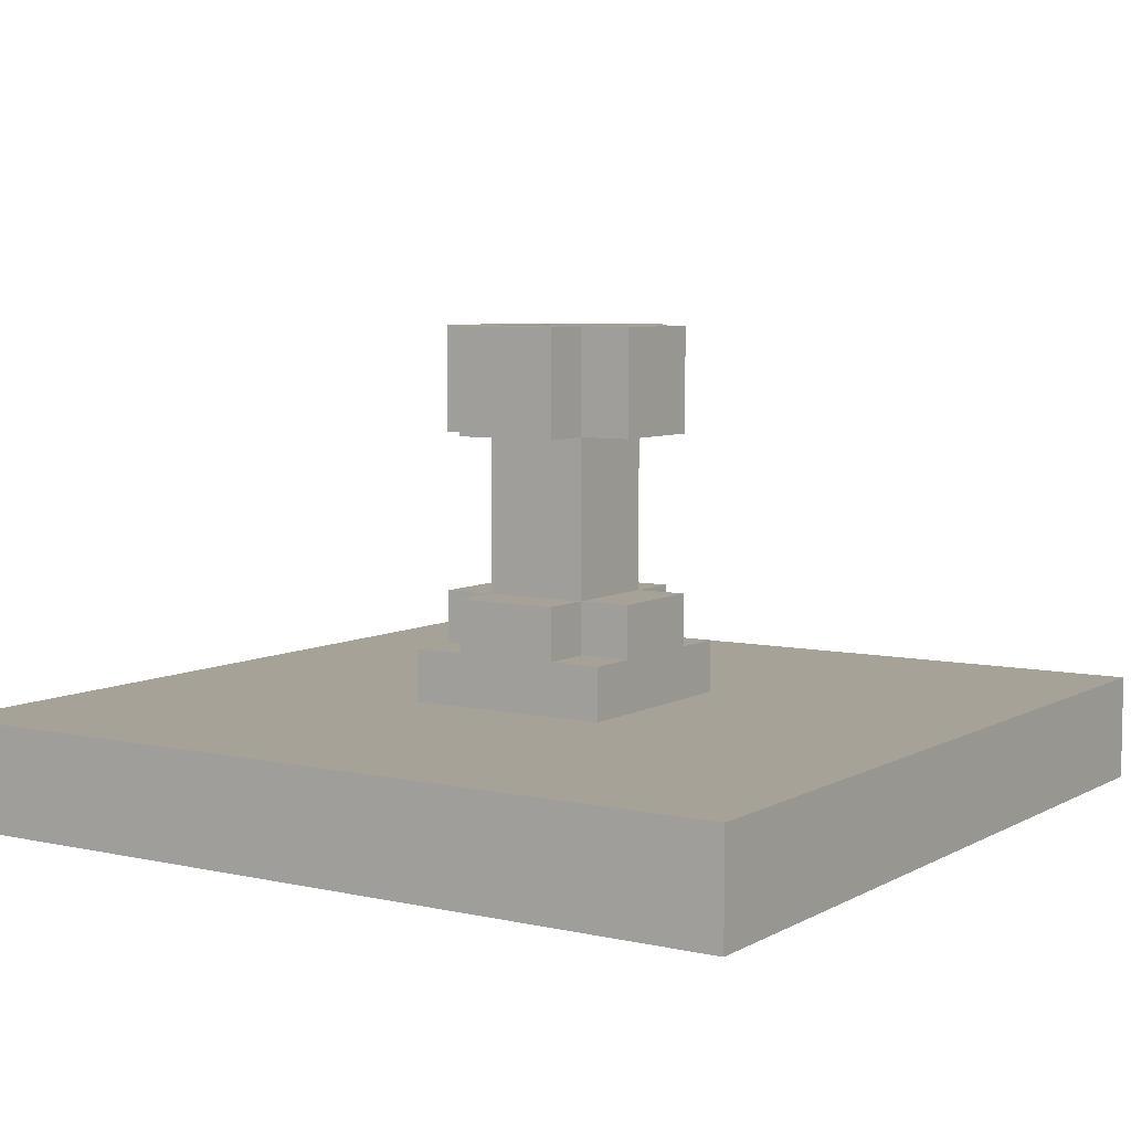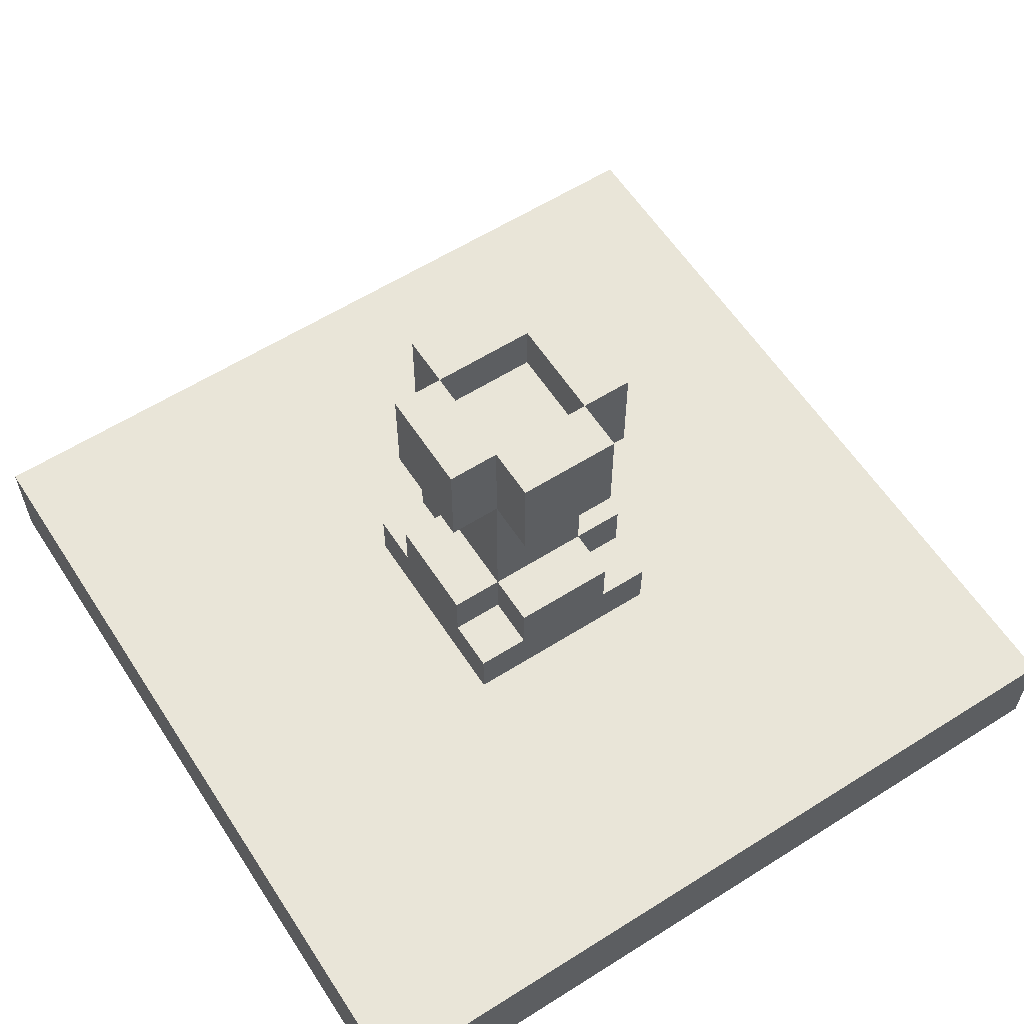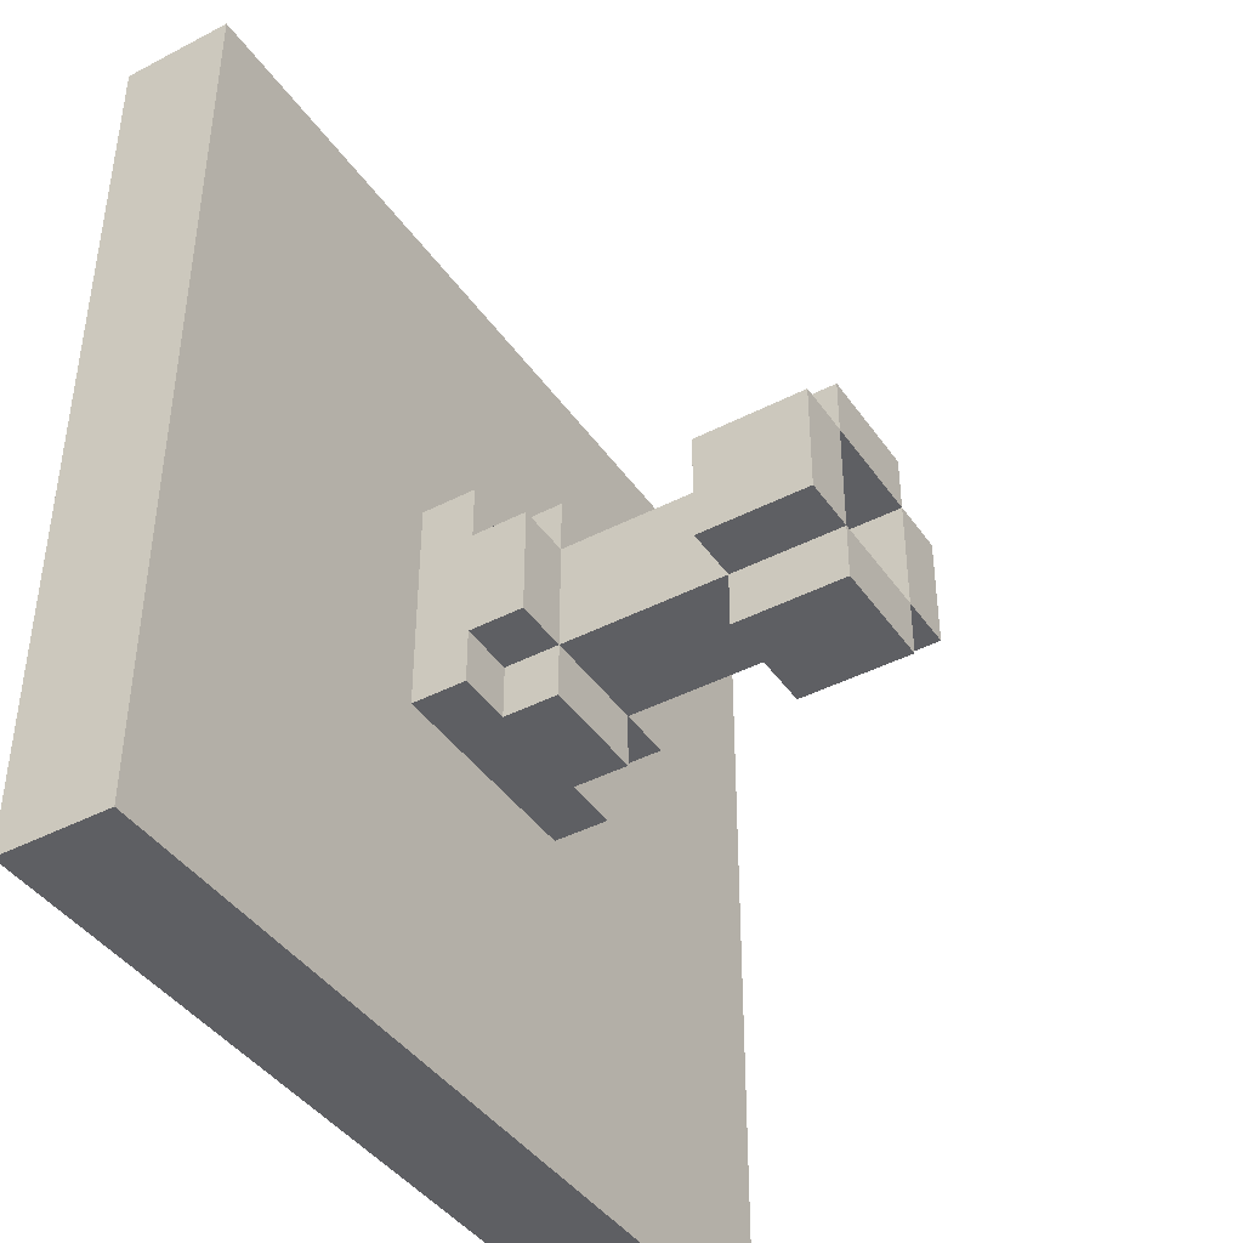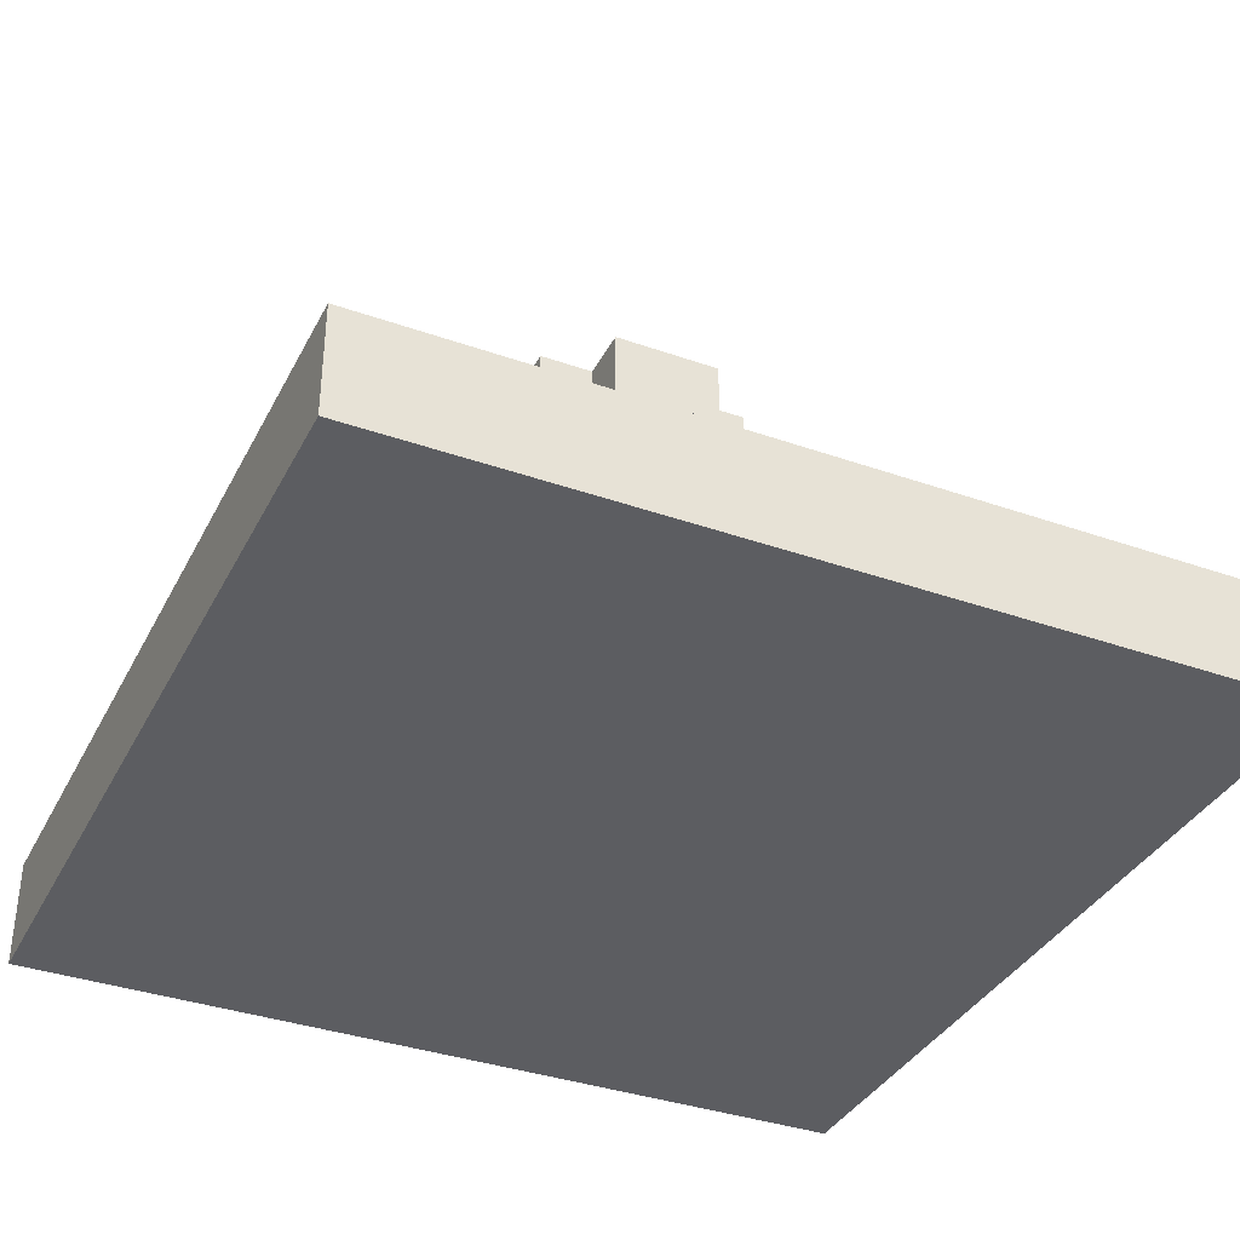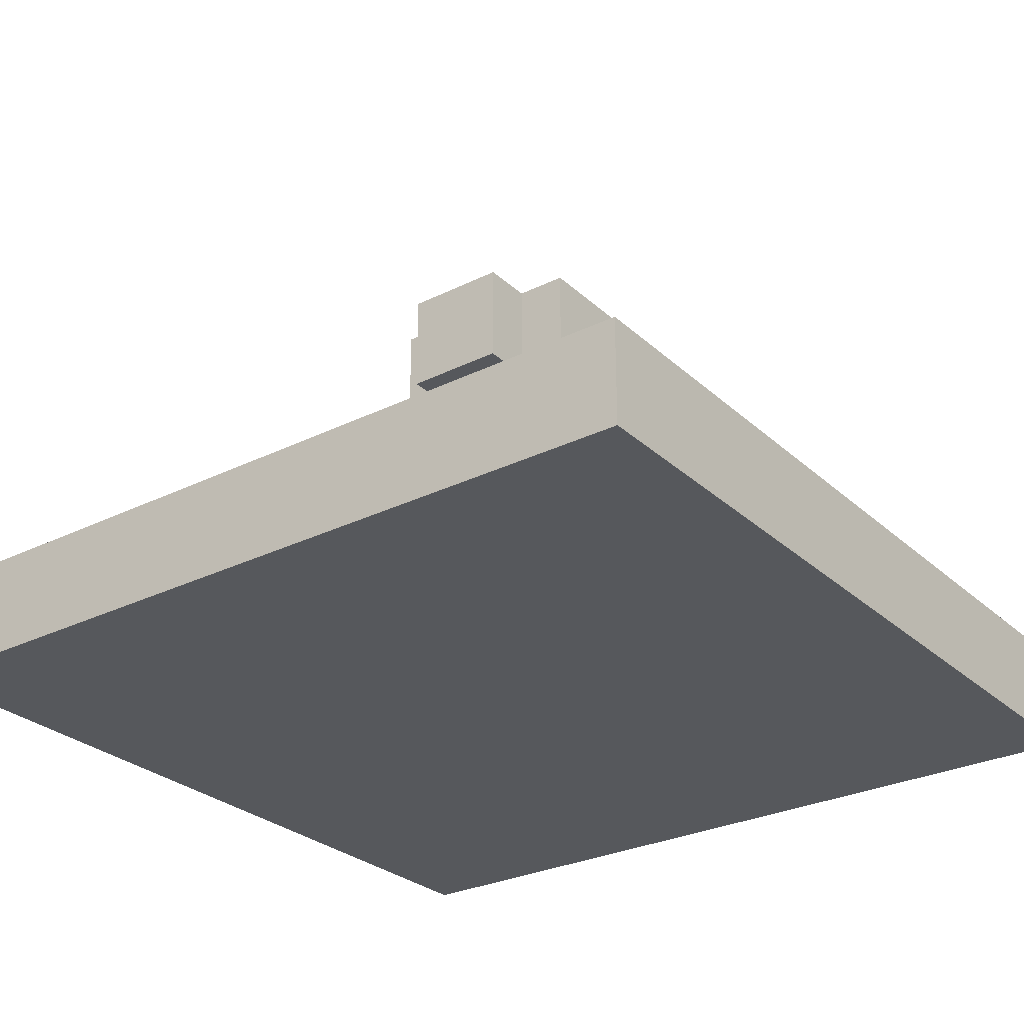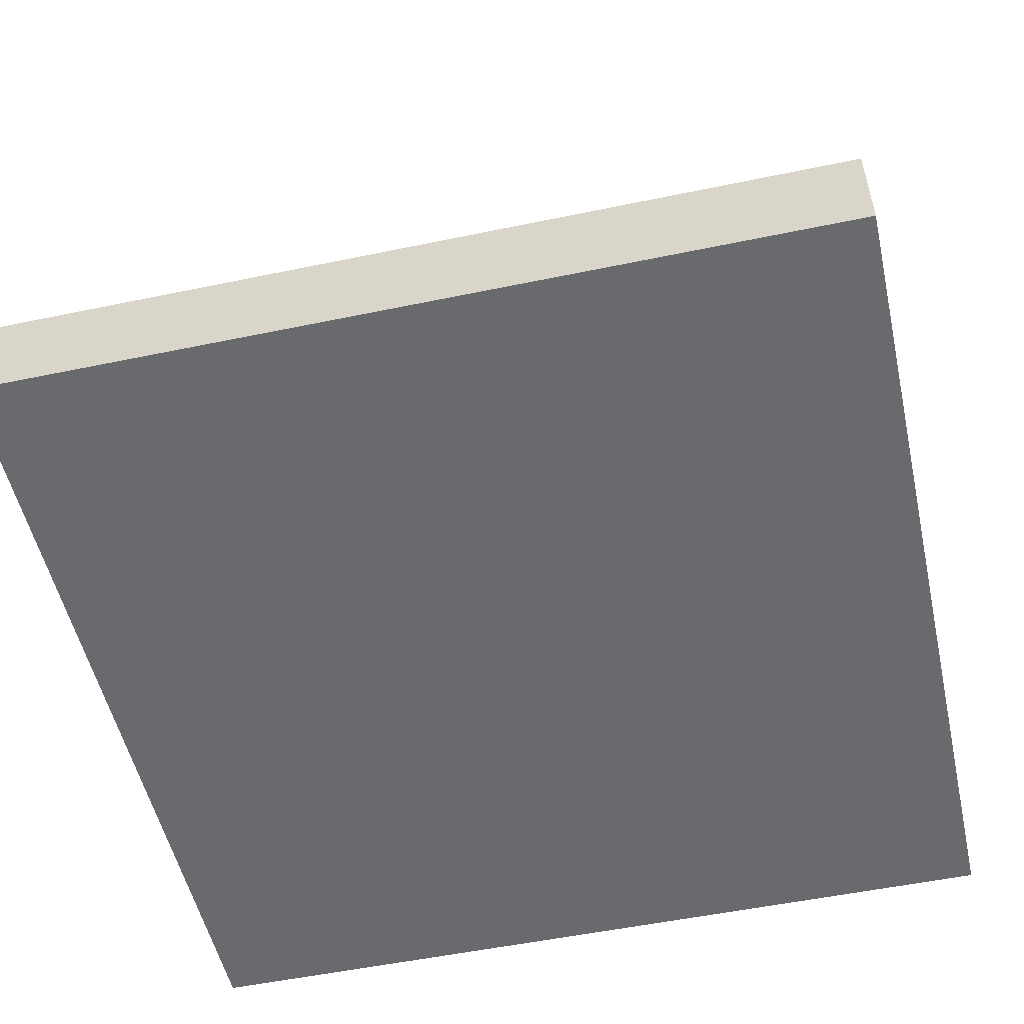
<metadata>
{"format":"obj","ext":"obj","renderer":"f3d","projection":"perspective","resolution":1024,"background":"white","views":[{"elev":6.5,"azim":-146.8,"up":"+Y"},{"elev":59.7,"azim":-122.9,"up":"+Y"},{"elev":-41.8,"azim":121.9,"up":"+Z"},{"elev":-36.4,"azim":-24.6,"up":"+Y"},{"elev":-28.3,"azim":126.7,"up":"+Y"},{"elev":-53.1,"azim":-167.4,"up":"+Y"}]}
</metadata>
<code>
g YAVD_Tiles-22
v -8 0 8
v -8 0 -8
v -8 1 8
v -8 1 5
v -8 1 -5
v -8 1 -8
v -8 2 8
v -8 2 5
v -8 2 -5
v -8 2 -8
v -2 2 2
v -2 2 1
v -2 2 -1
v -2 2 -2
v -2 3 2
v -2 3 1
v -2 3 -1
v -2 3 -2
v -2 4 1
v -2 4 -1
v -2 7 1
v -2 7 -1
v -2 8 1
v -2 8 -1
v -2 9 1
v -2 9 -1
v -1 3 2
v -1 3 1
v -1 3 -1
v -1 3 -2
v -1 4 2
v -1 4 1
v -1 4 -1
v -1 4 -2
v -1 7 2
v -1 7 1
v -1 7 -1
v -1 7 -2
v -1 8 2
v -1 8 1
v -1 8 -1
v -1 8 -2
v -1 9 2
v -1 9 1
v -1 9 -1
v -1 9 -2
v 1 8 1
v 1 8 -1
v 1 9 1
v 1 9 -1
v -1 8 1
v -1 8 -1
v -1 9 1
v -1 9 -1
v 1 3 2
v 1 3 1
v 1 3 -1
v 1 3 -2
v 1 4 2
v 1 4 1
v 1 4 -1
v 1 4 -2
v 1 7 2
v 1 7 1
v 1 7 -1
v 1 7 -2
v 1 8 2
v 1 8 1
v 1 8 -1
v 1 8 -2
v 1 9 2
v 1 9 1
v 1 9 -1
v 1 9 -2
v 2 2 2
v 2 2 1
v 2 2 -1
v 2 2 -2
v 2 3 2
v 2 3 1
v 2 3 -1
v 2 3 -2
v 2 4 1
v 2 4 -1
v 2 7 1
v 2 7 -1
v 2 8 1
v 2 8 -1
v 2 9 1
v 2 9 -1
v 8 0 8
v 8 0 -8
v 8 1 8
v 8 1 5
v 8 1 -6
v 8 1 -8
v 8 2 8
v 8 2 5
v 8 2 -6
v 8 2 -8
v -8 0 8
v -8 1 8
v -8 2 8
v -5 1 8
v -5 2 8
v 0 1 8
v 0 2 8
v 2 1 8
v 2 2 8
v 5 1 8
v 5 2 8
v 8 0 8
v 8 1 8
v 8 2 8
v -2 2 2
v -2 3 2
v -1 2 2
v -1 3 2
v -1 4 2
v -1 7 2
v -1 8 2
v -1 9 2
v 1 2 2
v 1 3 2
v 1 4 2
v 1 7 2
v 1 8 2
v 1 9 2
v 2 2 2
v 2 3 2
v -2 3 1
v -2 4 1
v -2 7 1
v -2 8 1
v -2 9 1
v -1 3 1
v -1 4 1
v -1 7 1
v -1 8 1
v -1 9 1
v 1 3 1
v 1 4 1
v 1 7 1
v 1 8 1
v 1 9 1
v 2 3 1
v 2 4 1
v 2 7 1
v 2 8 1
v 2 9 1
v -1 8 -1
v -1 9 -1
v 1 8 -1
v 1 9 -1
v -1 8 1
v -1 9 1
v 1 8 1
v 1 9 1
v -2 3 -1
v -2 4 -1
v -2 7 -1
v -2 8 -1
v -2 9 -1
v -1 3 -1
v -1 4 -1
v -1 7 -1
v -1 8 -1
v -1 9 -1
v 1 3 -1
v 1 4 -1
v 1 7 -1
v 1 8 -1
v 1 9 -1
v 2 3 -1
v 2 4 -1
v 2 7 -1
v 2 8 -1
v 2 9 -1
v -2 2 -2
v -2 3 -2
v -1 2 -2
v -1 3 -2
v -1 4 -2
v -1 7 -2
v -1 8 -2
v -1 9 -2
v 1 2 -2
v 1 3 -2
v 1 4 -2
v 1 7 -2
v 1 8 -2
v 1 9 -2
v 2 2 -2
v 2 3 -2
v -8 0 -8
v -8 1 -8
v -8 2 -8
v -5 1 -8
v -5 2 -8
v 0 1 -8
v 0 2 -8
v 2 1 -8
v 2 2 -8
v 5 1 -8
v 5 2 -8
v 8 0 -8
v 8 1 -8
v 8 2 -8
v -8 0 8
v 8 0 8
v -8 0 -8
v 8 0 -8
v -1 7 2
v 1 7 2
v -2 7 1
v -1 7 1
v 1 7 1
v 2 7 1
v -2 7 -1
v -1 7 -1
v 1 7 -1
v 2 7 -1
v -1 7 -2
v 1 7 -2
v -8 2 8
v -5 2 8
v 0 2 8
v 2 2 8
v 5 2 8
v 8 2 8
v 0 2 7
v 2 2 7
v -6 2 6
v -5 2 6
v 5 2 6
v 6 2 6
v -8 2 5
v -6 2 5
v 6 2 5
v 8 2 5
v 0 2 4
v 2 2 4
v 5 2 4
v 6 2 4
v 0 2 3
v 2 2 3
v 4 2 3
v 5 2 3
v 6 2 3
v 7 2 3
v -6 2 2
v -4 2 2
v -2 2 2
v -1 2 2
v 1 2 2
v 2 2 2
v 3 2 2
v 4 2 2
v -7 2 1
v -6 2 1
v -4 2 1
v -3 2 1
v -2 2 1
v 2 2 1
v 3 2 1
v 5 2 1
v 5 2 -0
v 7 2 -0
v -7 2 -1
v -6 2 -1
v -2 2 -1
v 2 2 -1
v -6 2 -2
v -5 2 -2
v -4 2 -2
v -3 2 -2
v -2 2 -2
v -1 2 -2
v 1 2 -2
v 2 2 -2
v 3 2 -2
v 5 2 -2
v -5 2 -3
v -4 2 -3
v 2 2 -3
v 3 2 -3
v 4 2 -4
v 5 2 -4
v -8 2 -5
v -5 2 -5
v 2 2 -5
v 4 2 -5
v 6 2 -6
v 8 2 -6
v 0 2 -7
v 2 2 -7
v 5 2 -7
v 6 2 -7
v -8 2 -8
v -5 2 -8
v 0 2 -8
v 2 2 -8
v 5 2 -8
v 8 2 -8
v -2 3 2
v -1 3 2
v 1 3 2
v 2 3 2
v -2 3 1
v -1 3 1
v 1 3 1
v 2 3 1
v -2 3 -1
v -1 3 -1
v 1 3 -1
v 2 3 -1
v -2 3 -2
v -1 3 -2
v 1 3 -2
v 2 3 -2
v -1 4 2
v 1 4 2
v -2 4 1
v -1 4 1
v 1 4 1
v 2 4 1
v -2 4 -1
v -1 4 -1
v 1 4 -1
v 2 4 -1
v -1 4 -2
v 1 4 -2
v -1 8 1
v 1 8 1
v -1 8 -1
v 1 8 -1
v -1 9 2
v 1 9 2
v -2 9 1
v -1 9 1
v 1 9 1
v 2 9 1
v -2 9 -1
v -1 9 -1
v 1 9 -1
v 2 9 -1
v -1 9 -2
v 1 9 -2
f 3 2 1
f 4 2 3
f 5 2 4
f 6 2 5
f 7 4 3
f 8 5 4
f 8 4 7
f 9 6 5
f 9 5 8
f 10 6 9
f 15 12 11
f 16 13 12
f 16 12 15
f 17 14 13
f 17 13 16
f 18 14 17
f 19 17 16
f 20 17 19
f 23 22 21
f 24 22 23
f 25 24 23
f 26 24 25
f 31 28 27
f 32 28 31
f 33 30 29
f 34 30 33
f 36 33 32
f 37 33 36
f 39 36 35
f 40 36 39
f 41 38 37
f 42 38 41
f 43 40 39
f 44 40 43
f 45 42 41
f 46 42 45
f 49 48 47
f 50 48 49
f 51 52 53
f 53 52 54
f 55 56 59
f 59 56 60
f 57 58 61
f 61 58 62
f 60 61 64
f 64 61 65
f 63 64 67
f 67 64 68
f 65 66 69
f 69 66 70
f 67 68 71
f 71 68 72
f 69 70 73
f 73 70 74
f 75 76 79
f 76 77 80
f 79 76 80
f 77 78 81
f 80 77 81
f 81 78 82
f 80 81 83
f 83 81 84
f 85 86 87
f 87 86 88
f 87 88 89
f 89 88 90
f 91 92 93
f 93 92 94
f 94 92 95
f 95 92 96
f 93 94 97
f 94 95 98
f 97 94 98
f 95 96 99
f 98 95 99
f 99 96 100
f 104 102 101
f 104 103 102
f 105 103 104
f 106 104 101
f 106 105 104
f 107 105 106
f 108 106 101
f 108 107 106
f 109 107 108
f 110 108 101
f 110 109 108
f 111 109 110
f 112 110 101
f 113 111 110
f 113 110 112
f 114 111 113
f 117 116 115
f 118 116 117
f 123 118 117
f 123 119 118
f 124 119 123
f 125 119 124
f 126 121 120
f 127 122 121
f 127 121 126
f 128 122 127
f 129 124 123
f 130 124 129
f 136 132 131
f 137 132 136
f 138 134 133
f 139 135 134
f 139 134 138
f 140 135 139
f 142 138 137
f 143 138 142
f 146 142 141
f 147 142 146
f 148 144 143
f 149 145 144
f 149 144 148
f 150 145 149
f 153 152 151
f 154 152 153
f 155 156 157
f 157 156 158
f 159 160 164
f 164 160 165
f 161 162 166
f 162 163 167
f 166 162 167
f 167 163 168
f 165 166 170
f 170 166 171
f 169 170 174
f 174 170 175
f 171 172 176
f 172 173 177
f 176 172 177
f 177 173 178
f 179 180 181
f 181 180 182
f 181 182 187
f 182 183 187
f 187 183 188
f 188 183 189
f 184 185 190
f 185 186 191
f 190 185 191
f 191 186 192
f 187 188 193
f 193 188 194
f 195 196 198
f 196 197 198
f 198 197 199
f 195 198 200
f 198 199 200
f 200 199 201
f 195 200 202
f 200 201 202
f 202 201 203
f 195 202 204
f 202 203 204
f 204 203 205
f 195 204 206
f 204 205 207
f 206 204 207
f 207 205 208
f 211 210 209
f 212 210 211
f 216 214 213
f 217 214 216
f 219 216 215
f 220 216 219
f 221 218 217
f 222 218 221
f 223 221 220
f 224 221 223
f 226 227 231
f 227 228 231
f 228 229 232
f 231 228 232
f 225 226 233
f 226 231 234
f 233 226 234
f 231 232 234
f 232 229 235
f 234 232 235
f 229 230 235
f 235 230 236
f 225 233 237
f 233 234 238
f 237 233 238
f 234 235 238
f 235 236 238
f 236 230 239
f 238 236 239
f 239 230 240
f 237 238 241
f 238 239 241
f 239 240 241
f 241 240 242
f 242 240 243
f 243 240 244
f 237 241 245
f 241 242 245
f 242 243 246
f 245 242 246
f 246 243 247
f 243 244 248
f 247 243 248
f 244 240 249
f 248 244 249
f 249 240 250
f 246 247 251
f 237 245 251
f 245 246 251
f 251 247 252
f 252 247 253
f 253 247 254
f 254 247 255
f 255 247 256
f 256 247 257
f 247 248 258
f 257 247 258
f 249 250 258
f 248 249 258
f 237 251 259
f 251 252 260
f 259 251 260
f 252 253 261
f 260 252 261
f 261 253 262
f 262 253 263
f 256 257 264
f 257 258 265
f 264 257 265
f 258 250 266
f 265 258 266
f 264 265 267
f 266 250 267
f 265 266 267
f 250 240 268
f 267 250 268
f 261 262 269
f 259 260 269
f 237 259 269
f 260 261 269
f 269 262 270
f 262 263 271
f 264 267 272
f 267 268 272
f 270 262 273
f 269 270 273
f 273 262 274
f 274 262 275
f 262 271 276
f 275 262 276
f 276 271 277
f 272 268 280
f 280 268 281
f 281 268 282
f 274 275 283
f 273 274 283
f 278 279 284
f 283 275 284
f 275 276 284
f 280 281 284
f 279 280 284
f 276 277 284
f 277 278 284
f 284 281 285
f 281 282 286
f 285 281 286
f 285 286 287
f 286 282 287
f 282 268 288
f 287 282 288
f 273 283 289
f 237 269 289
f 269 273 289
f 283 284 289
f 284 285 289
f 289 285 290
f 285 287 291
f 290 285 291
f 287 288 292
f 291 287 292
f 288 268 293
f 292 288 293
f 291 292 293
f 290 291 293
f 268 240 294
f 293 268 294
f 290 293 295
f 295 293 296
f 296 293 297
f 293 294 298
f 297 293 298
f 289 290 299
f 290 295 300
f 299 290 300
f 295 296 301
f 300 295 301
f 296 297 302
f 301 296 302
f 297 298 303
f 302 297 303
f 298 294 304
f 303 298 304
f 305 306 309
f 309 306 310
f 307 308 311
f 311 308 312
f 313 314 317
f 317 314 318
f 315 316 319
f 319 316 320
f 321 322 324
f 324 322 325
f 323 324 327
f 327 324 328
f 325 326 329
f 329 326 330
f 328 329 331
f 331 329 332
f 333 334 335
f 335 334 336
f 337 338 340
f 340 338 341
f 339 340 343
f 343 340 344
f 341 342 345
f 345 342 346
f 344 345 347
f 347 345 348

</code>
